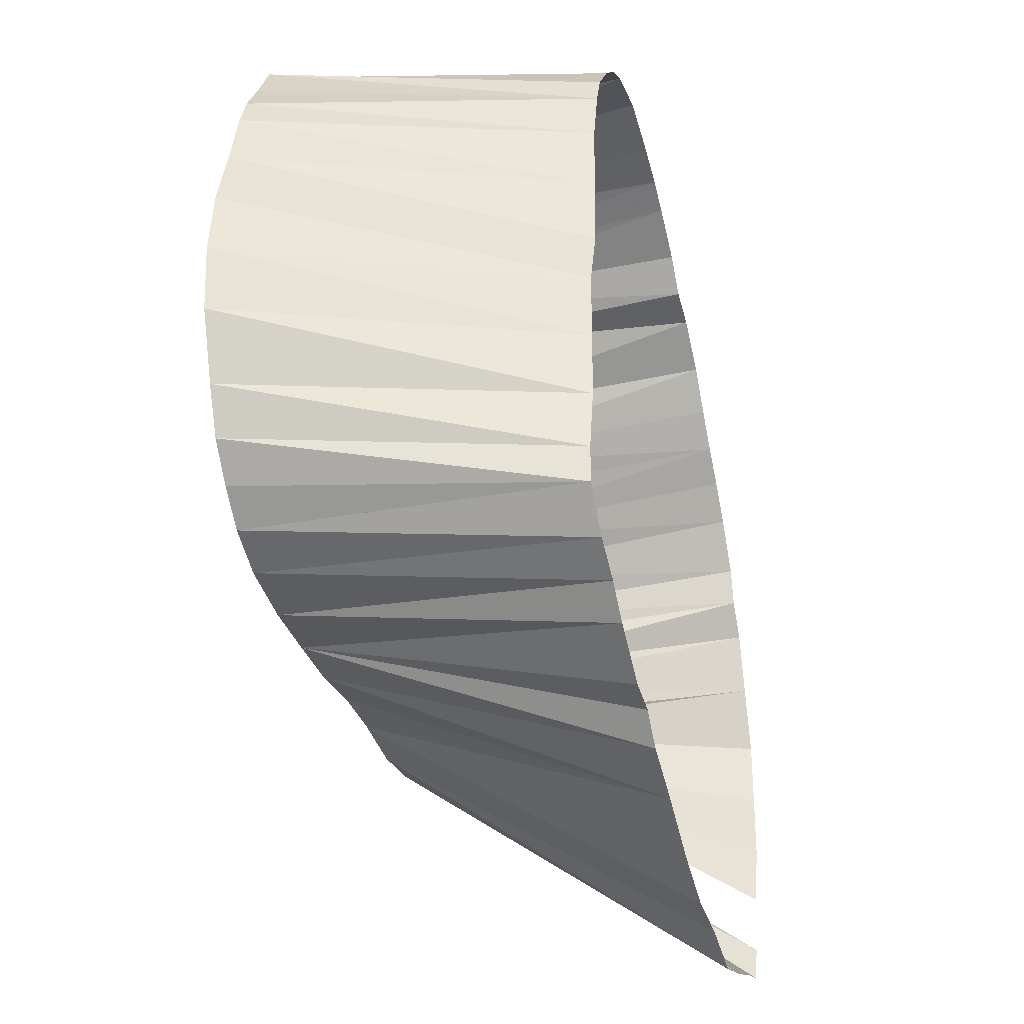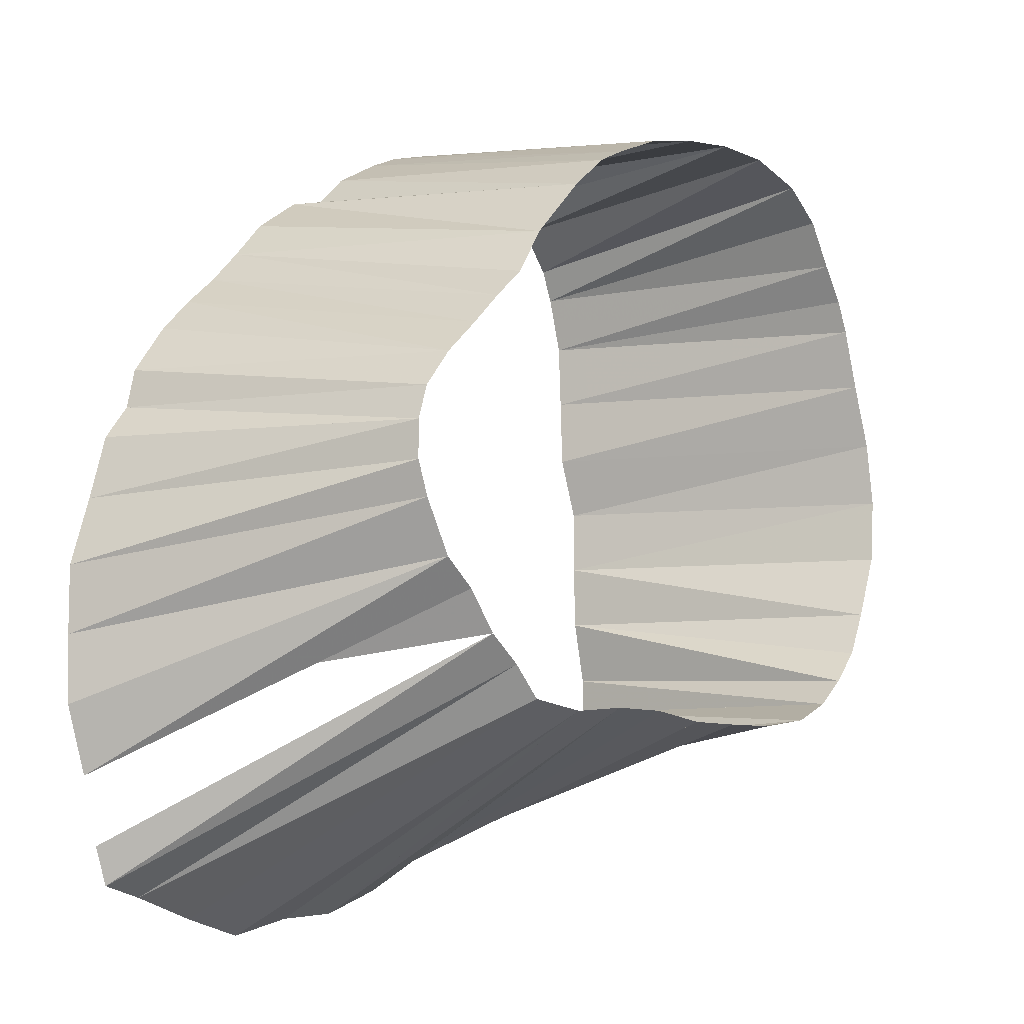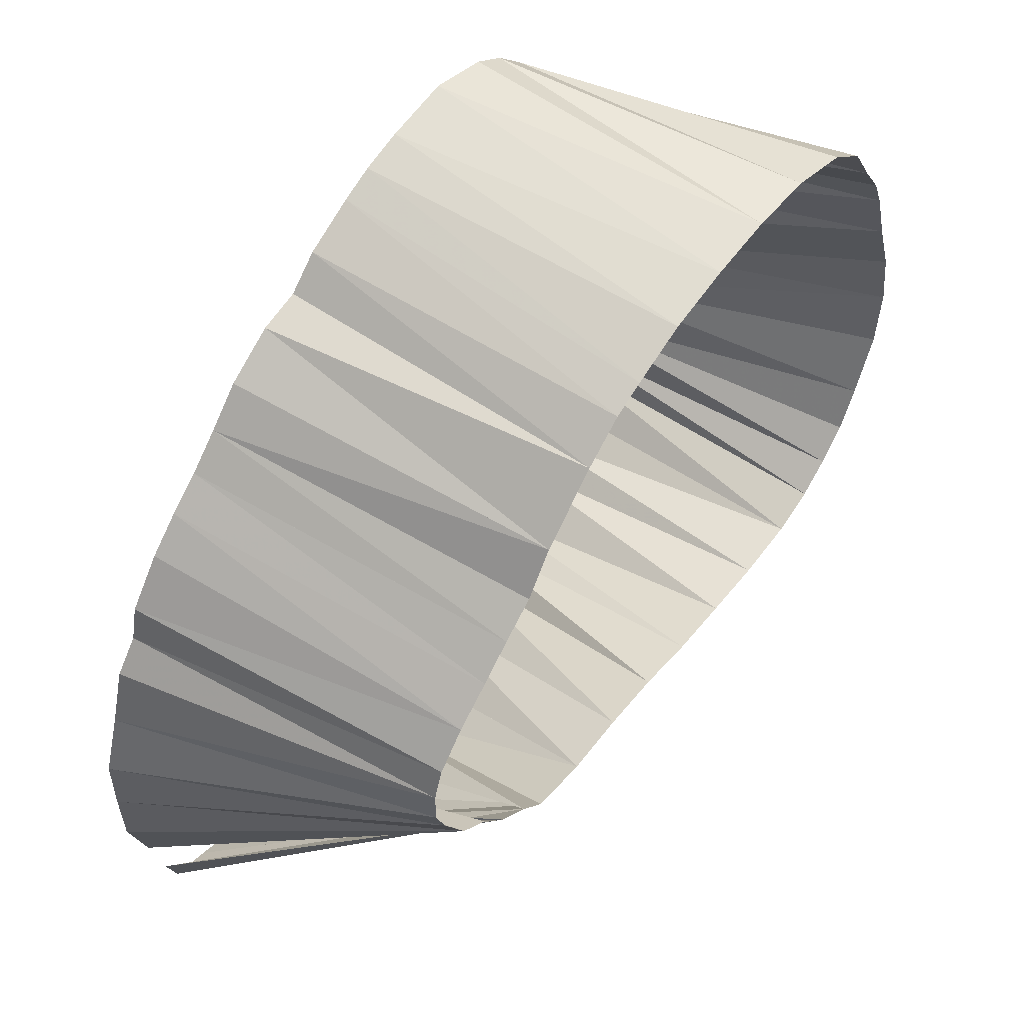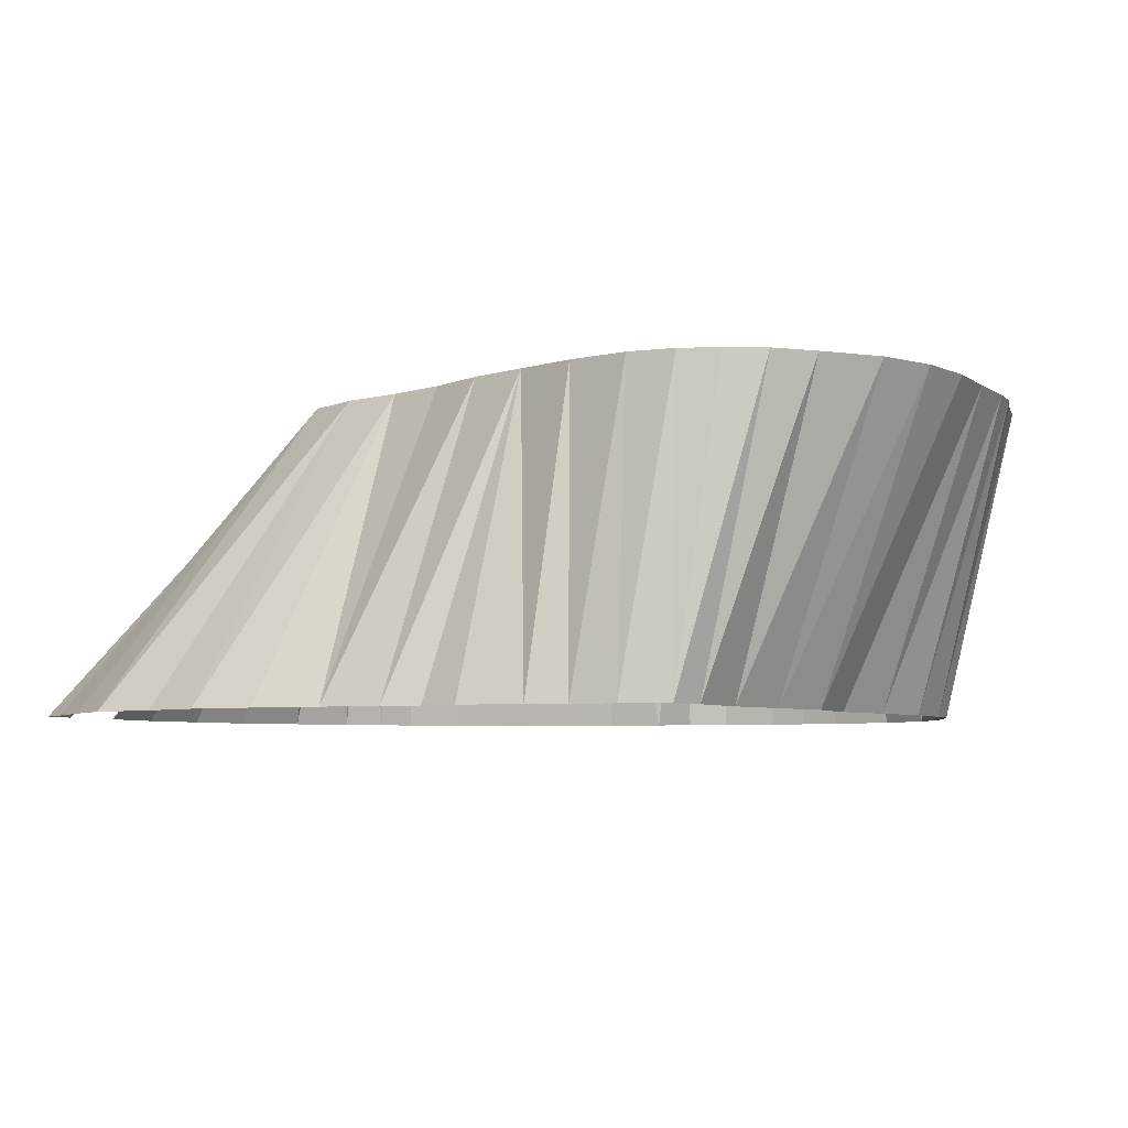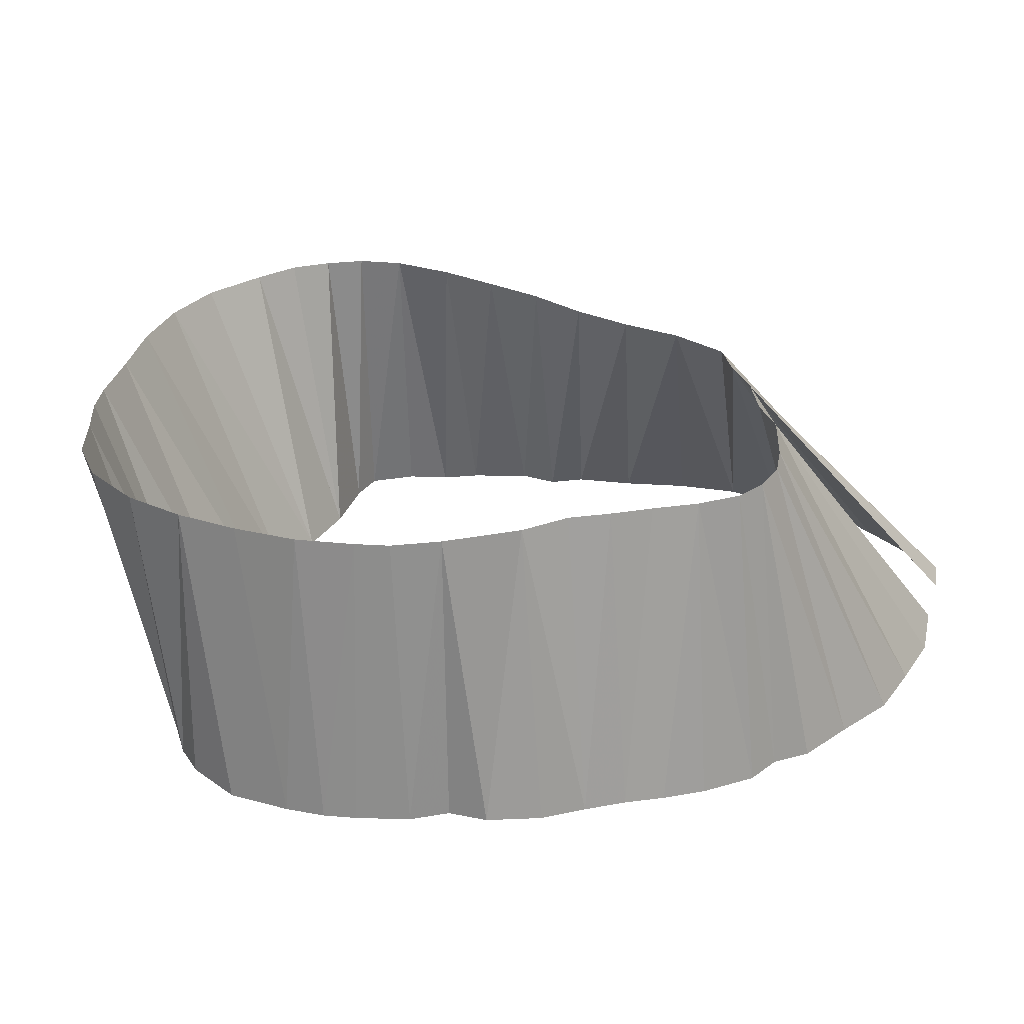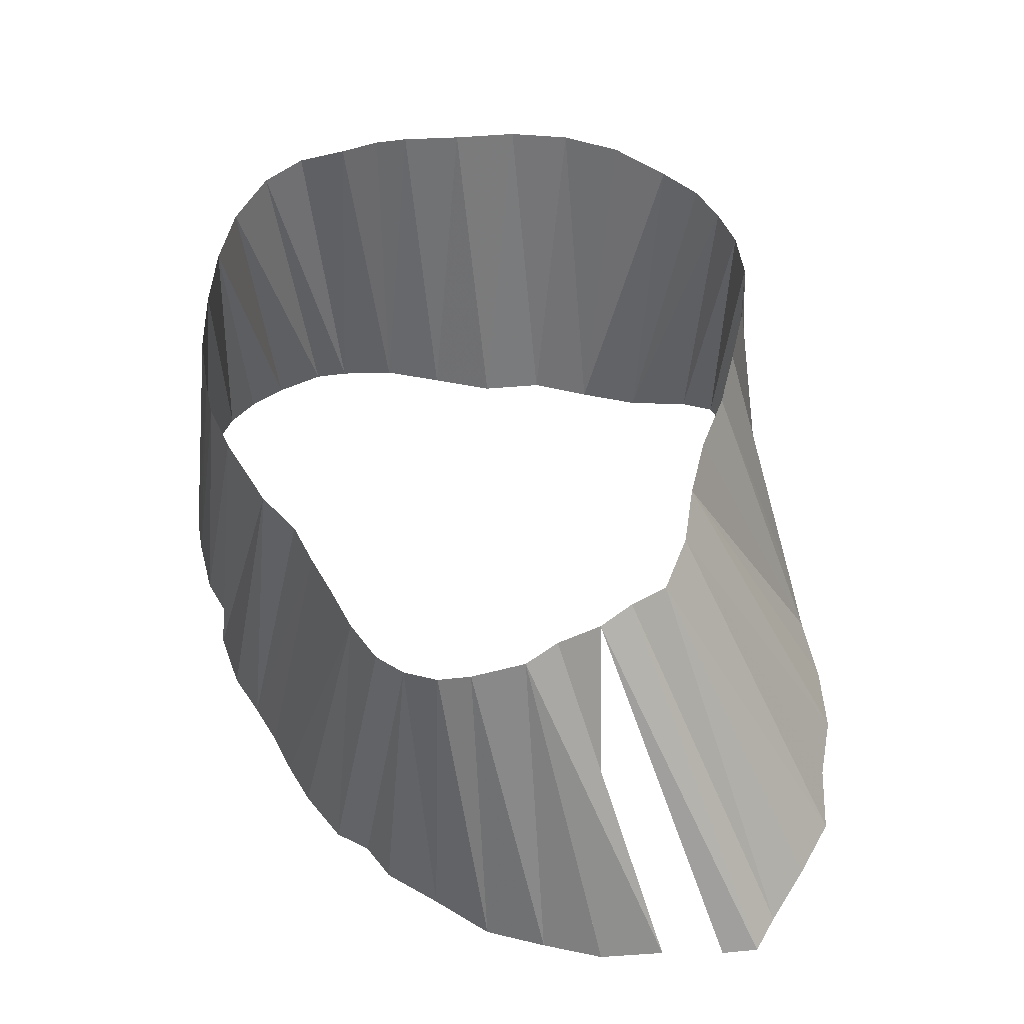
<metadata>
{"format":"obj","ext":"obj","renderer":"f3d","projection":"perspective","resolution":1024,"background":"white","views":[{"elev":-31.1,"azim":105.5,"up":"+Y"},{"elev":-8.2,"azim":-50.6,"up":"+Y"},{"elev":53.1,"azim":-52.4,"up":"+Y"},{"elev":-5.6,"azim":45.3,"up":"+Z"},{"elev":32.8,"azim":-148.9,"up":"+Z"},{"elev":55.7,"azim":-75.9,"up":"+Z"}]}
</metadata>
<code>
v 433.8 618.1 -95.07
v 553.8 625.6 -95.07
v 435.4 628.8 -95.07
v 433.8 623.8 -95.07
v 418.3 615.6 -145.1
v 445.6 639.4 -95.07
v 435.6 613.1 -95.07
v 549.1 605.6 -95.07
v 519.4 680 -95.07
v 440 605.3 -95.07
v 440 634.3 -95.07
v 445 601.2 -95.07
v 449.7 595.3 -95.07
v 450.6 644.2 -95.07
v 455 591.2 -95.07
v 455.8 648.8 -95.07
v 418.6 575.6 -145.1
v 529.2 635.1 -145.1
v 529.4 677.3 -95.07
v 480.6 672.5 -95.07
v 459.5 586.6 -95.07
v 415 595.6 -145.1
v 460.3 655.6 -95.07
v 469.4 585.3 -95.07
v 489.4 563.6 -145.1
v 469.4 664.8 -95.07
v 509.4 680 -95.07
v 479.4 586.2 -95.07
v 475.6 670 -95.07
v 449 552.4 -145.1
v 535.8 672.5 -95.07
v 489.4 586.2 -95.07
v 489.4 676.2 -95.07
v 499.4 585 -95.07
v 499.4 678.6 -95.07
v 519.4 585.2 -95.07
v 509.4 585 -95.07
v 529.4 586.6 -95.07
v 536.2 589.6 -95.07
v 415 605.6 -145.1
v 540 665.6 -95.07
v 425 630 -145.1
v 541.2 593.8 -95.07
v 543.8 660 -95.07
v 545.8 598.8 -95.07
v 446.8 657.5 -145.1
v 548.8 645.6 -95.07
v 423.1 560 -145.1
v 545.9 655 -95.07
v 553 615.6 -95.07
v 470.4 674.6 -145.1
v 459.4 668.3 -145.1
v 431.9 643.1 -145.1
v 415.3 585.6 -145.1
v 552.2 635.6 -95.07
v 421.1 625 -145.1
v 421.1 565.6 -145.1
v 429.4 558.3 -145.1
v 426.4 635.8 -145.1
v 439.4 555 -145.1
v 436.9 648.1 -145.1
v 441.9 652.5 -145.1
v 451.9 663.1 -145.1
v 459.4 554.7 -145.1
v 469.4 555.3 -145.1
v 465.6 670 -145.1
v 479.4 558.8 -145.1
v 478.1 679 -145.1
v 483.1 681.2 -145.1
v 489.4 683.1 -145.1
v 498.6 567.3 -145.1
v 499.4 685 -145.1
v 503.1 571.2 -145.1
v 509.4 572.2 -145.1
v 508.8 682.9 -145.1
v 513.8 680 -145.1
v 518.1 577.3 -145.1
v 518.6 675.6 -145.1
v 523.1 581.2 -145.1
v 523.8 669.4 -145.1
v 529.4 584.5 -145.1
v 525.8 664.4 -145.1
v 528.3 655.6 -145.1
v 528.8 645.6 -145.1
v 532.8 605.6 -145.1
v 532.5 615.6 -145.1
v 532.5 625.6 -145.1
v 535 590 -145.1
v 535 595.6 -145.1
f 5 40 1
f 5 40 7
f 5 40 10
f 5 40 12
f 5 56 1
f 5 56 4
f 5 56 7
f 17 54 10
f 17 54 12
f 18 84 47
f 18 87 55
f 22 40 7
f 22 40 10
f 22 54 10
f 22 54 13
f 25 67 24
f 25 67 28
f 25 71 28
f 25 71 32
f 25 71 34
f 30 60 21
f 30 64 21
f 30 64 24
f 42 56 1
f 42 56 4
f 42 59 3
f 46 62 14
f 46 62 16
f 46 63 16
f 46 63 23
f 48 57 13
f 48 57 15
f 48 58 15
f 51 66 26
f 51 66 29
f 51 68 29
f 52 63 23
f 52 66 26
f 53 59 11
f 53 61 6
f 53 61 11
f 58 60 15
f 58 60 21
f 61 62 6
f 64 65 15
f 64 65 21
f 64 65 24
f 65 67 24
f 65 67 28
f 68 69 20
f 69 70 33
f 70 72 35
f 71 73 32
f 71 73 34
f 71 73 37
f 72 75 27
f 72 75 35
f 73 74 34
f 73 74 37
f 74 77 37
f 75 76 27
f 76 78 9
f 76 78 27
f 77 79 36
f 78 80 9
f 78 80 19
f 79 81 38
f 80 82 19
f 80 82 31
f 81 88 38
f 81 88 39
f 82 83 41
f 82 83 44
f 83 84 49
f 85 86 8
f 85 86 50
f 85 89 8
f 85 89 43
f 85 89 45
f 86 87 2
f 88 89 39
f 88 89 43
f 88 89 45
f 1 4 5
f 1 4 42
f 1 4 56
f 1 7 5
f 1 7 40
f 1 7 56
f 2 50 86
f 2 55 87
f 3 4 42
f 3 11 59
f 6 11 53
f 6 11 61
f 6 14 62
f 7 10 5
f 7 10 22
f 7 10 40
f 8 45 85
f 8 45 89
f 8 50 85
f 8 50 86
f 9 19 78
f 9 19 80
f 9 27 76
f 9 27 78
f 10 12 5
f 10 12 17
f 10 12 40
f 10 12 54
f 12 13 54
f 13 15 48
f 13 15 57
f 14 16 46
f 14 16 62
f 15 21 58
f 15 21 60
f 15 21 64
f 15 21 65
f 16 23 46
f 16 23 63
f 19 31 80
f 19 31 82
f 20 29 68
f 20 33 69
f 21 24 30
f 21 24 64
f 21 24 65
f 23 26 52
f 24 28 25
f 24 28 65
f 24 28 67
f 26 29 51
f 26 29 66
f 27 35 72
f 27 35 75
f 28 32 25
f 28 32 71
f 31 41 82
f 32 34 25
f 32 34 71
f 32 34 73
f 33 35 70
f 34 37 71
f 34 37 73
f 34 37 74
f 36 37 77
f 36 38 79
f 38 39 81
f 38 39 88
f 39 43 88
f 39 43 89
f 41 44 82
f 41 44 83
f 43 45 85
f 43 45 88
f 43 45 89
f 44 49 83
f 47 49 84
f 47 55 18

</code>
